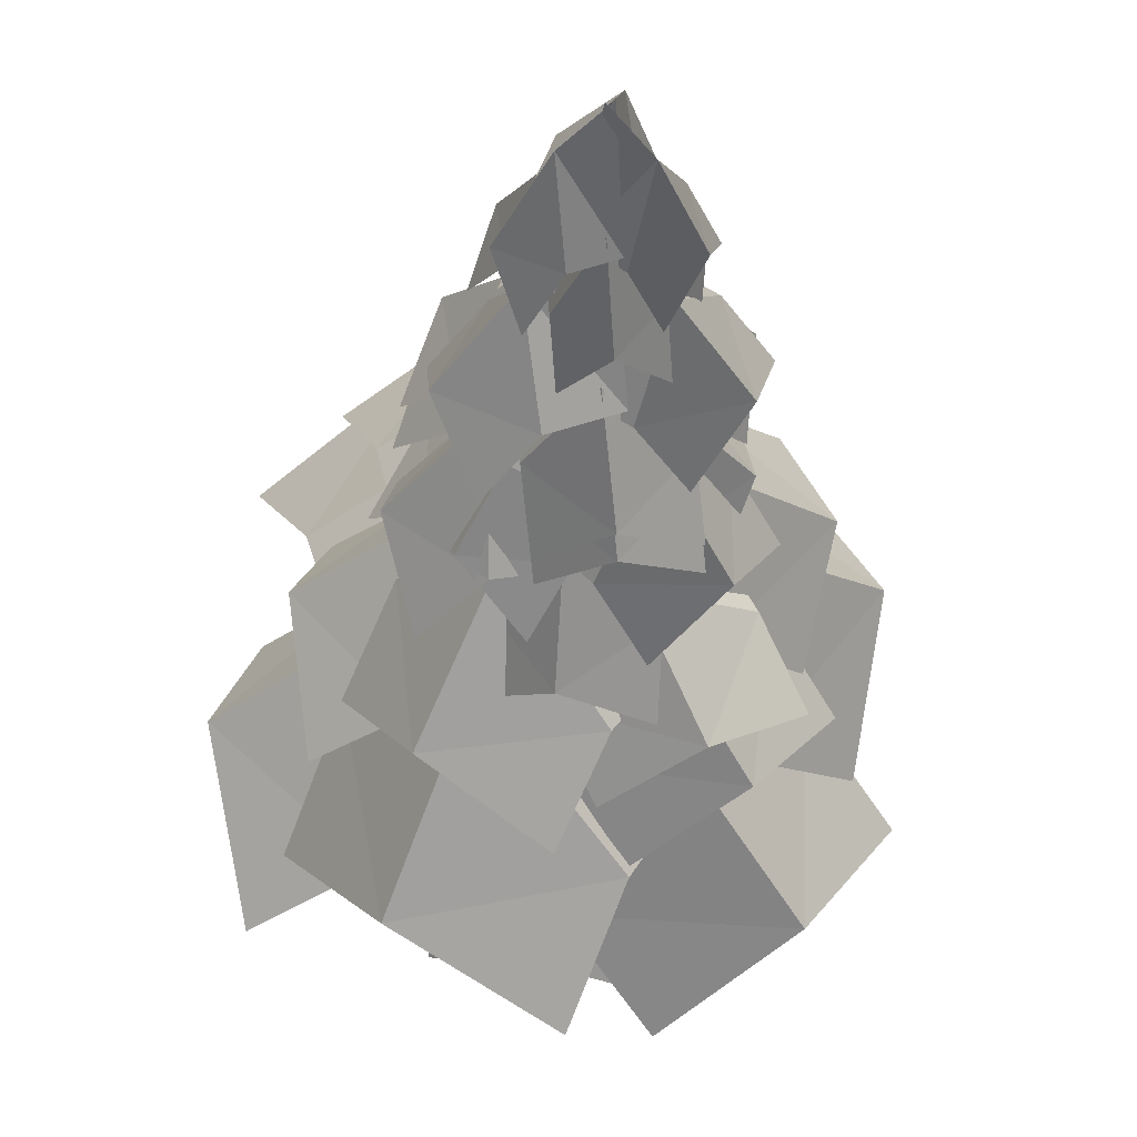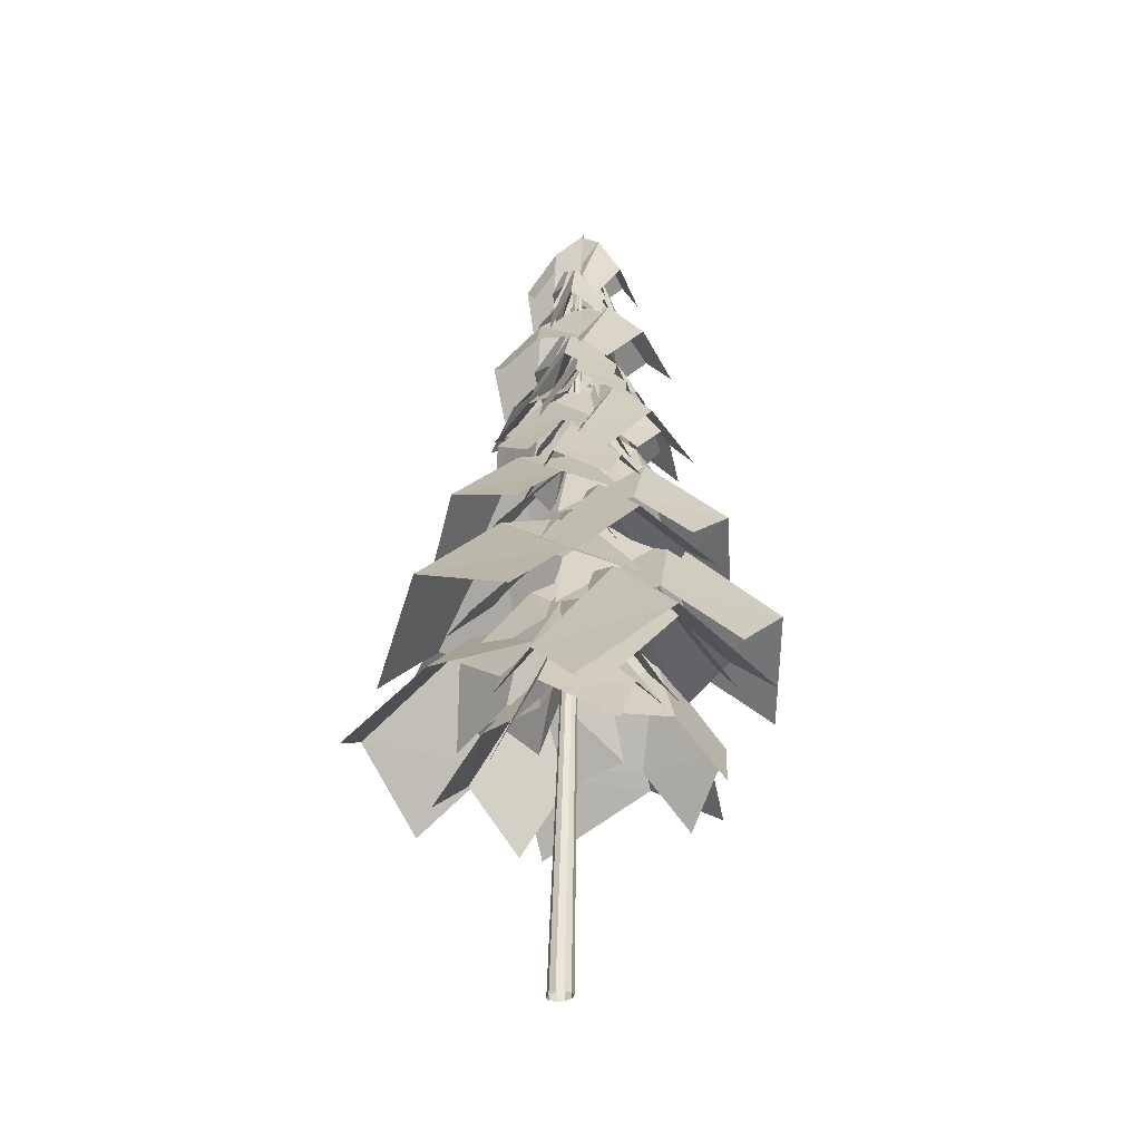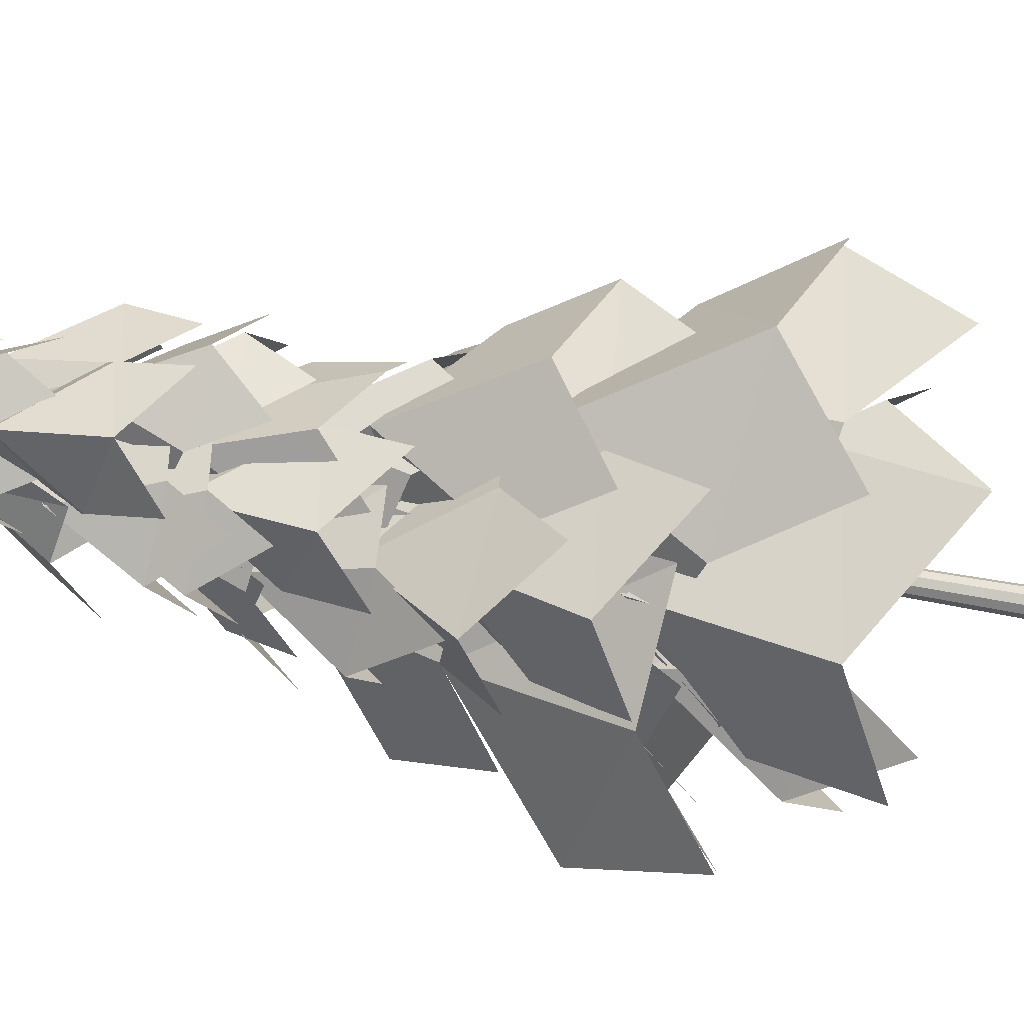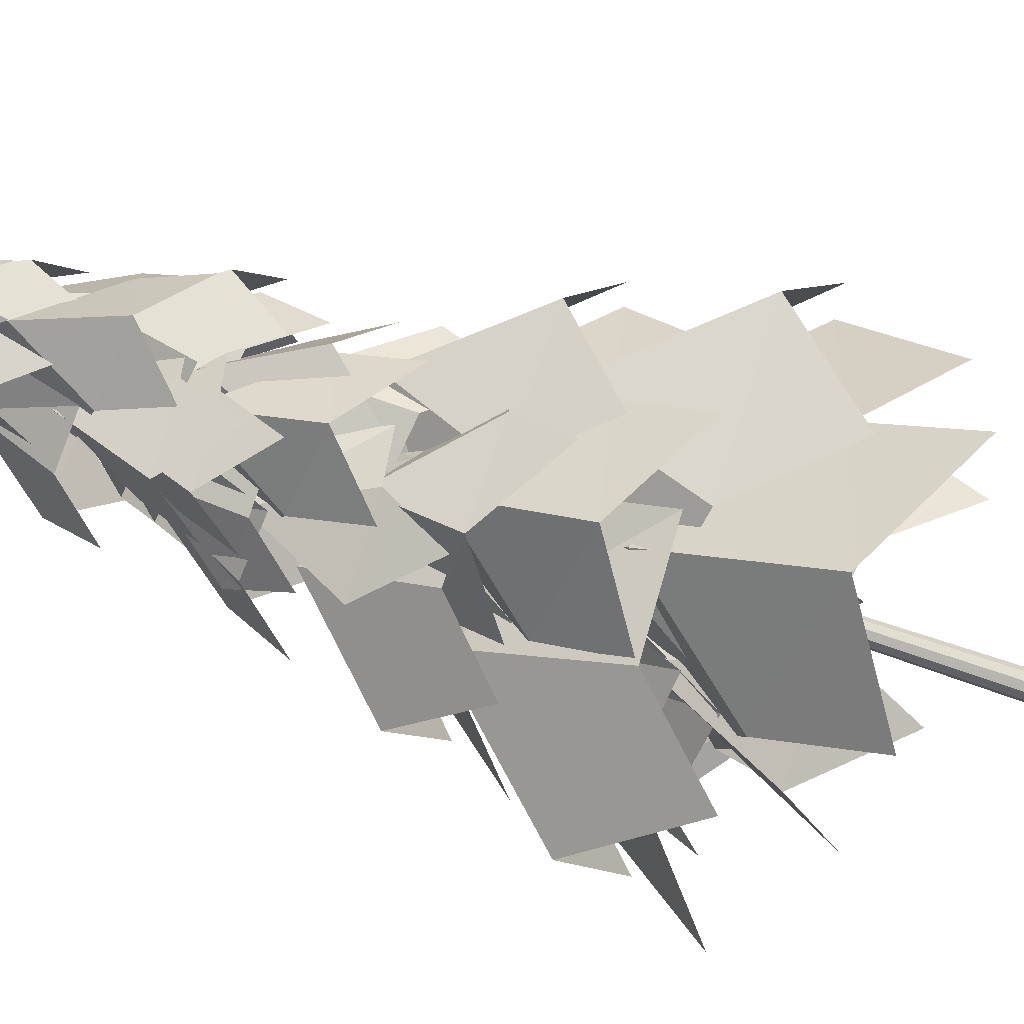
<metadata>
{"format":"obj","ext":"obj","renderer":"f3d","projection":"perspective","resolution":1024,"background":"white","views":[{"elev":-28.4,"azim":177.4,"up":"+Z"},{"elev":-34.8,"azim":67.3,"up":"+Y"},{"elev":-30.8,"azim":-110.5,"up":"+Z"},{"elev":-52.8,"azim":-113.4,"up":"+Z"}]}
</metadata>
<code>
o Plane.012
v -0.04674 16.27 -1.009
v -0.6565 15.19 -0.9874
v -0.175 15.16 -1.588
v 0.4038 15.08 -1.072
v 0.02856 16.73 -0.4571
v -0.7471 14.46 -1.386
v -0.6079 15.17 -0.4292
v 0.4524 15.06 -0.5137
v 0.3132 14.36 -1.471
v -0.6231 15.15 -1.277
v 0.2187 15.91 -0.8613
v -0.319 15.93 0.09523
v -1.161 15.16 -0.3203
v 0.03326 17.55 -0.4745
v -0.2507 15.9 -1.134
v -0.989 15.9 -0.9282
v -0.7884 15.92 -0.1774
v -0.4501 17.06 -0.7185
v -0.5232 16.19 -0.2918
v -0.4151 15.05 0.3447
v -1.06 14.99 -0.04972
v -0.662 15.04 -0.7298
v -0.007552 16.73 -0.467
v -0.7846 14.26 0.5133
v 0.1065 15.1 0.2019
v -0.1403 15.1 -0.8726
v -1.031 14.25 -0.5612
v -0.6952 14.97 0.3591
v -0.4269 15.88 -0.585
v 0.5645 15.96 -0.192
v 0.2963 15.06 0.7521
v -0.01859 17.55 -0.4791
v -0.6121 15.79 -0.05684
v -0.3016 15.73 0.6678
v 0.3793 15.87 0.3362
v -0.1781 16.97 0.06462
v 0.3843 16.18 -0.1348
v 0.7904 15.15 -0.6033
v 0.8922 14.97 0.1712
v 0.1345 14.94 0.2721
v -0.06353 16.73 -0.4543
v 1.142 14.37 -0.3947
v 0.3607 15.23 -0.9401
v -0.2952 15.01 -0.06467
v 0.4857 14.15 0.4807
v 0.974 15.06 -0.3826
v 0.1025 15.82 -0.02429
v -0.2143 16.06 -1.081
v 0.6572 15.29 -1.439
v -0.0615 17.54 -0.4513
v 0.614 15.81 -0.2029
v 0.9669 15.91 -0.9098
v 0.2971 16.04 -1.259
v 0.4432 17.05 -0.6527
v -0.1074 14.25 -1.322
v -1.06 13.11 -1.293
v -0.3083 13.11 -2.23
v 0.5948 13 -1.425
v 0.01043 14.69 -0.4577
v -1.201 12.37 -1.919
v -0.9836 13.05 -0.4217
v 0.6707 12.95 -0.5542
v 0.453 12.26 -2.051
v -1.007 13.08 -1.745
v 0.3066 13.86 -1.093
v -0.5323 13.83 0.4005
v -1.846 13.04 -0.2518
v 0.01827 15.56 -0.481
v -0.4259 13.87 -1.518
v -1.578 13.85 -1.197
v -1.265 13.83 -0.02506
v -0.7363 15.05 -0.8642
v -0.8508 14.12 -0.2024
v -0.6828 12.89 0.7856
v -1.689 12.84 0.1697
v -1.068 12.94 -0.8916
v -0.04592 14.7 -0.4732
v -1.26 12.05 1.045
v 0.1312 12.95 0.5629
v -0.2541 13 -1.114
v -1.645 12.1 -0.6323
v -1.12 12.81 0.8076
v -0.7008 13.81 -0.6615
v 0.8463 13.88 -0.04766
v 0.4272 12.87 1.421
v -0.06264 15.56 -0.488
v -0.9898 13.68 0.1624
v -0.5052 13.59 1.293
v 0.5573 13.75 0.7763
v -0.3119 14.92 0.3578
v 0.5651 14.1 0.04266
v 1.198 13.05 -0.6936
v 1.357 12.82 0.5144
v 0.1747 12.78 0.6718
v -0.1333 14.69 -0.4534
v 1.746 12.21 -0.3718
v 0.5277 13.15 -1.219
v -0.4958 12.87 0.1464
v 0.7222 11.94 0.9935
v 1.485 12.94 -0.3497
v 0.1253 13.72 0.2134
v -0.369 14.02 -1.434
v 0.9903 13.24 -1.998
v -0.1296 15.55 -0.4446
v 0.9233 13.72 -0.06553
v 1.474 13.86 -1.168
v 0.429 14.02 -1.713
v 0.6576 15.05 -0.7614
v -0.8719 12.86 -0.7106
v -1.089 11.62 0.2681
v -1.777 11.62 -0.7133
v -0.8047 11.68 -1.434
v -0.03331 13.39 -0.6284
v -1.713 10.81 0.2693
v -0.2583 11.65 0.3984
v 0.02583 11.71 -1.304
v -1.429 10.87 -1.433
v -1.498 11.56 0.1084
v -0.5588 12.54 -1.071
v 0.6258 12.54 0.1309
v -0.313 11.56 1.311
v -0.0462 14.25 -0.6492
v -1.136 12.43 -0.432
v -1.122 12.32 0.8083
v 0.04824 12.43 0.7701
v -0.5938 13.64 0.02668
v -0.01249 12.75 0.3072
v 0.9402 11.62 0.3823
v 0.1171 11.42 1.254
v -0.7182 11.48 0.3734
v -0.06166 13.39 -0.5752
v 1.033 10.74 1.034
v 0.9341 11.75 -0.4936
v -0.7243 11.62 -0.5025
v -0.6256 10.61 1.025
v 0.8522 11.49 0.8298
v -0.406 12.42 0.04937
v 0.5489 12.7 -1.369
v 1.807 11.78 -0.5884
v -0.07274 14.25 -0.5691
v 0.2898 12.33 0.5379
v 1.463 12.38 0.3173
v 1.245 12.61 -0.8803
v 0.6492 13.66 -0.1113
v 0.5654 12.9 -1.065
v 0.02698 11.85 -1.871
v 1.191 11.74 -1.743
v 1.045 11.59 -0.5103
v -0.06477 13.38 -0.4822
v 0.4554 11.1 -2.34
v -0.6276 11.83 -1.319
v 0.3903 11.56 0.04183
v 1.473 10.83 -0.98
v 0.4175 11.8 -2.078
v 0.613 12.49 -0.5771
v -1.043 12.6 -0.471
v -1.239 11.91 -1.971
v -0.04887 14.24 -0.4911
v 0.5499 12.54 -1.45
v -0.3412 12.65 -2.269
v -1.106 12.65 -1.343
v -0.1539 13.79 -1.357
v -1.066 6.709 0.06529
v -0.3822 4.862 1.397
v -2.105 4.739 1.011
v -1.696 4.902 -0.8116
v -0.03234 7.613 -0.7184
v -1.096 3.572 2.052
v 0.6843 5.005 0.6781
v -0.629 5.045 -1.53
v -2.409 3.612 -0.1561
v -0.9993 4.721 1.643
v -1.061 6.245 -0.6644
v 1.437 6.435 -0.5477
v 1.498 4.911 1.76
v -0.05939 8.91 -0.7325
v -1.102 6.043 0.6558
v 0.1058 5.936 2.034
v 1.396 6.233 0.7725
v -0.0357 7.952 0.6
v 0.8847 6.692 0.3141
v 2.026 5.087 -0.5881
v 1.929 4.734 1.249
v 0.1377 4.703 1.13
v -0.01334 7.604 -0.629
v 2.75 3.805 0.05175
v 1.179 5.248 -1.566
v -0.7097 4.865 0.1514
v 0.8612 3.422 1.77
v 2.356 4.913 0.006819
v 0.1883 6.134 0.4359
v -0.09025 6.6 -2.153
v 2.077 5.379 -2.582
v -0.01259 8.897 -0.6149
v 1.445 6.098 0.2605
v 2.563 6.295 -1.209
v 1.167 6.564 -2.328
v 1.24 8.113 -0.8497
v 0.222 6.918 -1.83
v -1.171 5.24 -2.169
v 0.2693 5.206 -3.236
v 1.287 5.012 -1.7
v 0.0724 7.593 -0.5213
v -1.144 4.128 -3.139
v -1.382 5.161 -0.867
v 1.076 4.932 -0.3977
v 1.315 3.899 -2.67
v -0.928 5.198 -2.808
v 0.7414 6.325 -1.329
v -1.032 6.31 0.5139
v -2.701 5.182 -0.9646
v 0.08933 8.891 -0.5521
v -0.168 6.358 -2.244
v -1.964 6.383 -2.237
v -1.941 6.342 -0.4007
v -0.866 8.163 -1.414
v -0.8594 11.76 -0.1253
v -0.3364 10.35 0.8929
v -1.654 10.26 0.5981
v -1.341 10.38 -0.7958
v -0.06888 12.45 -0.7245
v -0.8819 9.365 1.394
v 0.4791 10.46 0.3433
v -0.5251 10.49 -1.345
v -1.886 9.395 -0.2945
v -0.8083 10.24 1.081
v -0.8552 11.41 -0.6832
v 1.054 11.55 -0.594
v 1.101 10.39 1.171
v -0.08956 13.45 -0.7353
v -0.8866 11.25 0.3263
v 0.03676 11.17 1.38
v 1.023 11.4 0.4155
v -0.07144 12.71 0.2836
v 0.6324 11.75 0.06499
v 1.505 10.52 -0.6249
v 1.431 10.25 0.7799
v 0.06118 10.23 0.6886
v -0.05435 12.45 -0.6562
v 2.059 9.543 -0.1356
v 0.8574 10.65 -1.373
v -0.5868 10.35 -0.05941
v 0.6143 9.25 1.178
v 1.757 10.39 -0.17
v 0.09983 11.32 0.1582
v -0.1132 11.68 -1.822
v 1.544 10.75 -2.15
v -0.05377 13.44 -0.6454
v 1.061 11.3 0.02403
v 1.916 11.45 -1.1
v 0.848 11.65 -1.956
v 0.9042 12.84 -0.8249
v 0.1256 11.92 -1.575
v -0.9397 10.64 -1.834
v 0.1618 10.61 -2.65
v 0.9401 10.47 -1.475
v 0.01121 12.44 -0.5738
v -0.9186 9.789 -2.576
v -1.101 10.58 -0.8381
v 0.7785 10.4 -0.4793
v 0.9611 9.615 -2.217
v -0.7537 10.61 -2.322
v 0.5227 11.47 -1.192
v -0.8333 11.46 0.2178
v -2.11 10.6 -0.9127
v 0.02416 13.43 -0.5973
v -0.1726 11.49 -1.891
v -1.546 11.51 -1.886
v -1.529 11.48 -0.4816
v -0.7063 12.88 -1.256
v -0.8595 9.931 -1.519
v -2.209 8.391 -0.5415
v -1.982 8.483 -2.617
v 0.0435 8.437 -2.357
v 0.09759 10.5 -0.4012
v -2.987 7.449 -1.295
v -1.311 8.321 0.6265
v 0.9421 8.367 -1.189
v -0.7341 7.495 -3.11
v -2.545 8.37 -1.238
v -0.06062 9.49 -1.598
v 0.08939 9.334 1.356
v -2.395 8.214 1.717
v 0.09535 11.59 -0.4418
v -1.498 9.42 -1.485
v -2.86 9.272 0.1049
v -1.348 9.264 1.469
v -1.339 10.88 -0.2469
v -0.9117 9.682 0.8092
v 0.2144 8.125 2.053
v -1.789 7.972 2.164
v -1.859 8.171 0.03927
v 0.002684 10.5 -0.3679
v -0.3858 7.003 2.99
v 1.181 8.3 0.9352
v -0.8925 8.346 -1.078
v -2.459 7.049 0.9759
v -0.3935 7.979 2.514
v -1.116 9.313 0.006806
v 1.662 9.555 -0.6382
v 2.384 8.221 1.869
v -0.02713 11.58 -0.3723
v -0.7842 9.108 1.466
v 0.9359 9.023 2.603
v 1.993 9.349 0.8211
v 0.3768 10.74 1.079
v 1.342 9.804 -0.233
v 1.574 8.555 -1.906
v 2.895 8.263 -0.3388
v 1.341 8.078 1.048
v -0.1047 10.48 -0.2538
v 2.644 7.55 -1.985
v 0.1358 8.609 -1.996
v -0.09706 8.132 0.9574
v 2.411 7.074 0.9682
v 2.296 8.443 -1.697
v 0.8626 9.276 0.4428
v -1.339 9.624 -1.422
v 0.09424 8.791 -3.561
v -0.08392 11.57 -0.2447
v 1.755 9.356 -0.7395
v 1.546 9.61 -2.854
v -0.4467 9.704 -2.604
v 0.7539 11.02 -1.47
v -0.6108 10.78 -1.565
v -1.977 9.565 -1.143
v -1.408 9.832 -2.826
v 0.2159 9.51 -2.219
v 0.004321 11.02 -0.3952
v -2.528 8.958 -2.005
v -1.45 9.271 0.002414
v 0.7431 9.215 -1.073
v -0.3349 8.902 -3.081
v 1.816 7.624 -0.2946
v 1.959 5.985 -2.507
v 3.837 5.618 -0.5924
v 1.934 5.36 1.381
v -0.0802 8.498 -0.1734
v 3.351 4.678 -2.721
v 0.06785 6.04 -2.477
v 0.04255 5.414 1.411
v 3.326 4.052 1.168
v 2.924 5.846 -2.308
v 1.251 6.926 0.6388
v -1.807 7.357 -1.575
v -0.1348 6.277 -4.521
v -0.05113 9.92 -0.1637
v 2.307 7.04 -0.9996
v 1.834 7.369 -3.745
v -0.7515 7.471 -3.213
v 0.9291 9.21 -1.854
v -1.037 7.439 1.3
v 0.5542 5.409 2.812
v -2.059 5.187 3.163
v -2.352 5.445 0.3907
v 0.04961 8.516 -0.3338
v -0.1438 3.931 4.1
v 1.714 5.648 1.251
v -1.192 5.685 -1.171
v -3.05 3.967 1.678
v -0.1981 5.211 3.478
v -1.38 6.953 0.2717
v 2.195 7.3 -0.8576
v 3.377 5.558 2.349
v 0.01114 9.939 -0.3366
v -0.808 6.688 2.147
v 1.552 6.596 3.457
v 2.767 7.035 1.018
v 0.6768 8.847 1.521
v -1.189 7.765 -1.751
v -2.865 5.729 -0.3333
v -2.763 5.851 -3.072
v -0.08736 5.812 -2.94
v 0.1707 8.522 -0.387
v -3.955 4.484 -1.239
v -1.578 5.648 1.103
v 1.2 5.732 -1.504
v -1.178 4.567 -3.845
v -3.37 5.698 -1.209
v -0.1508 7.195 -1.937
v 0.3255 6.994 1.913
v -2.894 5.497 2.641
v 0.1649 9.951 -0.4401
v -2.022 7.087 -1.641
v -3.654 6.879 0.5792
v -1.545 6.886 2.209
v -1.696 9.003 -0.03752
v -0.1016 -0.1637 0.2136
v -0.2064 -0.1537 0.115
v -0.2353 -0.1384 -0.02915
v -0.1772 -0.1237 -0.1639
v -0.05432 -0.1152 -0.2377
v 0.0864 -0.1161 -0.2224
v 0.1912 -0.1262 -0.1238
v 0.1912 -0.1262 -0.1238
v 0.2201 -0.1415 0.02042
v 0.162 -0.1562 0.1551
v 0.03915 -0.1647 0.2289
v -0.02756 17.37 -0.4374
v -0.03641 17.37 -0.4457
v -0.03884 17.37 -0.4579
v -0.03394 17.37 -0.4692
v -0.02358 17.37 -0.4754
v -0.01171 17.37 -0.4742
v -0.002862 17.37 -0.4658
v -0.002862 17.37 -0.4658
v -0.000426 17.37 -0.4537
v -0.005326 17.37 -0.4423
v -0.01569 17.37 -0.4361
f 4 1 8
f 1 5 8
f 1 2 7
f 1 7 5
f 1 4 3
f 4 9 3
f 2 1 3
f 2 3 6
f 17 16 13
f 17 18 16
f 15 10 16
f 18 15 16
f 18 12 14
f 18 17 12
f 18 14 11
f 15 18 11
f 22 19 26
f 19 23 26
f 19 20 25
f 19 25 23
f 19 22 21
f 22 27 21
f 20 19 21
f 20 21 24
f 35 34 31
f 35 36 34
f 33 28 34
f 36 33 34
f 36 30 32
f 36 35 30
f 36 32 29
f 33 36 29
f 40 37 44
f 37 41 44
f 37 38 43
f 37 43 41
f 37 40 39
f 40 45 39
f 38 37 39
f 38 39 42
f 53 52 49
f 53 54 52
f 51 46 52
f 54 51 52
f 54 48 50
f 54 53 48
f 54 50 47
f 51 54 47
f 58 55 62
f 55 59 62
f 55 56 61
f 55 61 59
f 55 58 57
f 58 63 57
f 56 55 57
f 56 57 60
f 71 70 67
f 71 72 70
f 69 64 70
f 72 69 70
f 72 66 68
f 72 71 66
f 72 68 65
f 69 72 65
f 76 73 80
f 73 77 80
f 73 74 79
f 73 79 77
f 73 76 75
f 76 81 75
f 74 73 75
f 74 75 78
f 89 88 85
f 89 90 88
f 87 82 88
f 90 87 88
f 90 84 86
f 90 89 84
f 90 86 83
f 87 90 83
f 94 91 98
f 91 95 98
f 91 92 97
f 91 97 95
f 91 94 93
f 94 99 93
f 92 91 93
f 92 93 96
f 107 106 103
f 107 108 106
f 105 100 106
f 108 105 106
f 108 102 104
f 108 107 102
f 108 104 101
f 105 108 101
f 112 109 116
f 109 113 116
f 109 110 115
f 109 115 113
f 109 112 111
f 112 117 111
f 110 109 111
f 110 111 114
f 125 124 121
f 125 126 124
f 123 118 124
f 126 123 124
f 126 120 122
f 126 125 120
f 126 122 119
f 123 126 119
f 130 127 134
f 127 131 134
f 127 128 133
f 127 133 131
f 127 130 129
f 130 135 129
f 128 127 129
f 128 129 132
f 143 142 139
f 143 144 142
f 141 136 142
f 144 141 142
f 144 138 140
f 144 143 138
f 144 140 137
f 141 144 137
f 148 145 152
f 145 149 152
f 145 146 151
f 145 151 149
f 145 148 147
f 148 153 147
f 146 145 147
f 146 147 150
f 161 160 157
f 161 162 160
f 159 154 160
f 162 159 160
f 162 156 158
f 162 161 156
f 162 158 155
f 159 162 155
f 166 163 170
f 163 167 170
f 163 164 169
f 163 169 167
f 163 166 165
f 166 171 165
f 164 163 165
f 164 165 168
f 179 178 175
f 179 180 178
f 177 172 178
f 180 177 178
f 180 174 176
f 180 179 174
f 180 176 173
f 177 180 173
f 184 181 188
f 181 185 188
f 181 182 187
f 181 187 185
f 181 184 183
f 184 189 183
f 182 181 183
f 182 183 186
f 197 196 193
f 197 198 196
f 195 190 196
f 198 195 196
f 198 192 194
f 198 197 192
f 198 194 191
f 195 198 191
f 202 199 206
f 199 203 206
f 199 200 205
f 199 205 203
f 199 202 201
f 202 207 201
f 200 199 201
f 200 201 204
f 215 214 211
f 215 216 214
f 213 208 214
f 216 213 214
f 216 210 212
f 216 215 210
f 216 212 209
f 213 216 209
f 220 217 224
f 217 221 224
f 217 218 223
f 217 223 221
f 217 220 219
f 220 225 219
f 218 217 219
f 218 219 222
f 233 232 229
f 233 234 232
f 231 226 232
f 234 231 232
f 234 228 230
f 234 233 228
f 234 230 227
f 231 234 227
f 238 235 242
f 235 239 242
f 235 236 241
f 235 241 239
f 235 238 237
f 238 243 237
f 236 235 237
f 236 237 240
f 251 250 247
f 251 252 250
f 249 244 250
f 252 249 250
f 252 246 248
f 252 251 246
f 252 248 245
f 249 252 245
f 256 253 260
f 253 257 260
f 253 254 259
f 253 259 257
f 253 256 255
f 256 261 255
f 254 253 255
f 254 255 258
f 269 268 265
f 269 270 268
f 267 262 268
f 270 267 268
f 270 264 266
f 270 269 264
f 270 266 263
f 267 270 263
f 274 271 278
f 271 275 278
f 271 272 277
f 271 277 275
f 271 274 273
f 274 279 273
f 272 271 273
f 272 273 276
f 287 286 283
f 287 288 286
f 285 280 286
f 288 285 286
f 288 282 284
f 288 287 282
f 288 284 281
f 285 288 281
f 292 289 296
f 289 293 296
f 289 290 295
f 289 295 293
f 289 292 291
f 292 297 291
f 290 289 291
f 290 291 294
f 305 304 301
f 305 306 304
f 303 298 304
f 306 303 304
f 306 300 302
f 306 305 300
f 306 302 299
f 303 306 299
f 310 307 314
f 307 311 314
f 307 308 313
f 307 313 311
f 307 310 309
f 310 315 309
f 308 307 309
f 308 309 312
f 323 322 319
f 323 324 322
f 321 316 322
f 324 321 322
f 324 318 320
f 324 323 318
f 324 320 317
f 321 324 317
f 328 325 332
f 325 329 332
f 325 326 331
f 325 331 329
f 325 328 327
f 328 333 327
f 326 325 327
f 326 327 330
f 337 334 341
f 334 338 341
f 334 335 340
f 334 340 338
f 334 337 336
f 337 342 336
f 335 334 336
f 335 336 339
f 350 349 346
f 350 351 349
f 348 343 349
f 351 348 349
f 351 345 347
f 351 350 345
f 351 347 344
f 348 351 344
f 355 352 359
f 352 356 359
f 352 353 358
f 352 358 356
f 352 355 354
f 355 360 354
f 353 352 354
f 353 354 357
f 368 367 364
f 368 369 367
f 366 361 367
f 369 366 367
f 369 363 365
f 369 368 363
f 369 365 362
f 366 369 362
f 373 370 377
f 370 374 377
f 370 371 376
f 370 376 374
f 370 373 372
f 373 378 372
f 371 370 372
f 371 372 375
f 386 385 382
f 386 387 385
f 384 379 385
f 387 384 385
f 387 381 383
f 387 386 381
f 387 383 380
f 384 387 380
f 399 388 398
f 399 398 409
f 397 408 409
f 397 409 398
f 396 407 408
f 396 408 397
f 394 405 407
f 394 407 396
f 393 404 406
f 393 406 395
f 392 403 404
f 392 404 393
f 391 402 403
f 391 403 392
f 390 401 402
f 390 402 391
f 389 400 401
f 389 401 390
f 388 399 400
f 388 400 389

</code>
